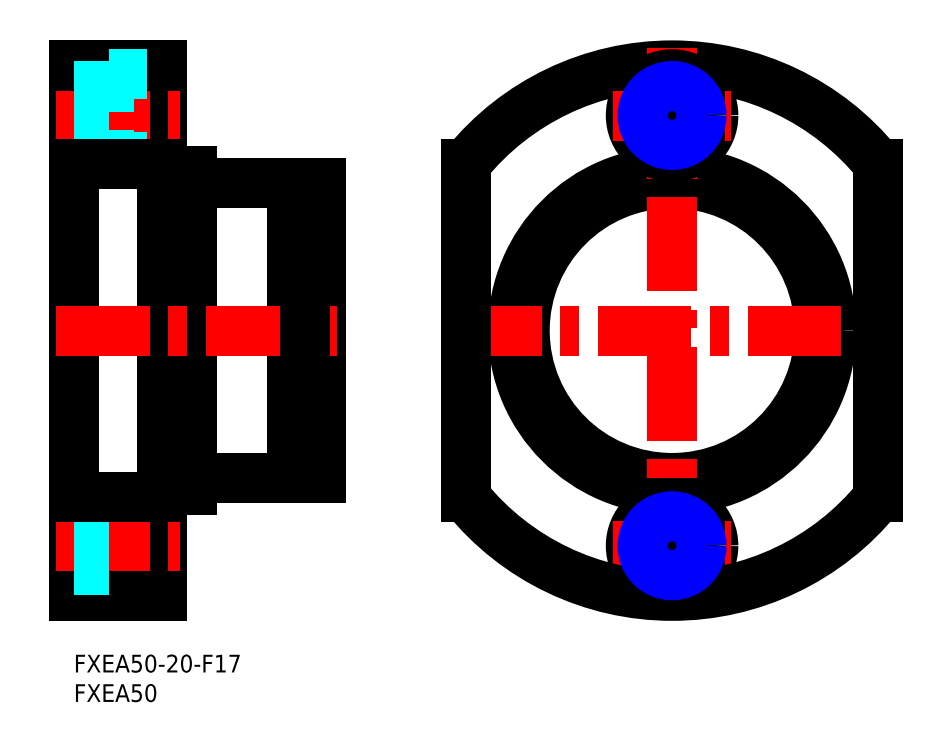
<metadata>
{"format":"dxf","ext":"dxf","renderer":"ezdxf+matplotlib","layout":"modelspace","background":"white","min_lineweight":24,"dpi":150}
</metadata>
<code>
0
SECTION
2
ENTITIES
0
INSERT
8
MSM_CONTINUOUS
2
*U5
10
0
20
0
30
0
0
INSERT
8
MSM_CONTINUOUS
2
*U6
10
0
20
0
30
0
0
LINE
8
MSM_CONTINUOUS
10
15
20
100
30
0
11
15
21
10
31
0
0
LINE
8
MSM_CONTINUOUS
10
20
20
82
30
0
11
20
21
28
31
0
0
LINE
8
MSM_CONTINUOUS
10
37
20
80
30
0
11
37
21
30
31
0
0
LINE
8
MSM_CONTINUOUS
10
42
20
80
30
0
11
42
21
30
31
0
0
LINE
8
MSM_CONTINUOUS
10
-2.522e-13
20
100
30
0
11
2.593e-13
21
10
31
0
0
LINE
8
MSM_CENTER
10
-3
20
91.5
30
0
11
18
21
91.5
31
0
0
LINE
8
MSM_CENTER
10
-3
20
55
30
0
11
45
21
55
31
0
0
LINE
8
MSM_CONTINUOUS
10
20.2
20
80
30
0
11
37
21
80
31
0
0
LINE
8
MSM_CONTINUOUS
10
15
20
55
30
0
11
15
21
55
31
0
0
LINE
8
MSM_CONTINUOUS
10
16
20
82
30
0
11
20
21
82
31
0
0
LINE
8
MSM_CONTINUOUS
10
15
20
80.5
30
0
11
15
21
80.5
31
0
0
ARC
8
MSM_CONTINUOUS
10
20.2
20
80.2
30
0
40
0.2
50
180
51
270
0
LINE
8
MSM_CONTINUOUS
10
37
20
78.5
30
0
11
39.2
21
78.5
31
0
0
LINE
8
MSM_CONTINUOUS
10
39.2
20
80
30
0
11
42
21
80
31
0
0
LINE
8
MSM_CONTINUOUS
10
-2.522e-13
20
100
30
0
11
15
21
100
31
0
0
CIRCLE
8
MSM_CONTINUOUS
10
101.5
20
55
30
0
40
27
0
ARC
8
MSM_CONTINUOUS
10
101.5
20
55
30
0
40
45
50
38.94
51
141.1
0
CIRCLE
8
MSM_CONTINUOUS
10
101.5
20
55
30
0
40
25
0
LINE
8
MSM_CENTER
10
101.5
20
103
30
0
11
101.5
21
7
31
0
0
LINE
8
MSM_CENTER
10
63.51
20
55
30
0
11
139.5
21
55
31
0
0
CIRCLE
8
MSM_CONTINUOUS
10
101.5
20
91.5
30
0
40
7
0
LINE
8
MSM_DASHED
10
-2.522e-13
20
96.5
30
0
11
6
21
96.5
31
0
0
LINE
8
MSM_DASHED
10
6
20
98.5
30
0
11
15
21
98.5
31
0
0
LINE
8
MSM_DASHED
10
6
20
98.5
30
0
11
6
21
84.5
31
0
0
LINE
8
MSM_DASHED
10
-2.558e-13
20
95.69
30
0
11
6
21
95.69
31
0
0
LINE
8
MSM_DASHED
10
-2.496e-13
20
87.31
30
0
11
6
21
87.31
31
0
0
LINE
8
MSM_DASHED
10
6
20
84.5
30
0
11
15
21
84.5
31
0
0
LINE
8
MSM_DASHED
10
-2.522e-13
20
86.5
30
0
11
6
21
86.5
31
0
0
LINE
8
MSM_CONTINUOUS
10
39.2
20
80
30
0
11
39.2
21
30
31
0
0
CIRCLE
8
MSM_CONTINUOUS
10
101.5
20
18.5
30
0
40
7
0
LINE
8
MSM_DASHED
10
-2.522e-13
20
23.5
30
0
11
6
21
23.5
31
0
0
LINE
8
MSM_DASHED
10
6
20
25.5
30
0
11
15
21
25.5
31
0
0
LINE
8
MSM_DASHED
10
6
20
11.5
30
0
11
6
21
25.5
31
0
0
LINE
8
MSM_DASHED
10
6
20
11.5
30
0
11
15
21
11.5
31
0
0
LINE
8
MSM_DASHED
10
-2.522e-13
20
13.5
30
0
11
6
21
13.5
31
0
0
LINE
8
MSM_CONTINUOUS
10
-2.522e-13
20
10
30
0
11
15
21
10
31
0
0
LINE
8
MSM_CONTINUOUS
10
39.2
20
30
30
0
11
42
21
30
31
0
0
LINE
8
MSM_CONTINUOUS
10
37
20
31.5
30
0
11
39.2
21
31.5
31
0
0
ARC
8
MSM_CONTINUOUS
10
20.2
20
29.8
30
0
40
0.2
50
90
51
180
0
LINE
8
MSM_CONTINUOUS
10
15
20
29.5
30
0
11
15
21
29.5
31
0
0
LINE
8
MSM_CONTINUOUS
10
16
20
28
30
0
11
20
21
28
31
0
0
LINE
8
MSM_CONTINUOUS
10
20.2
20
30
30
0
11
37
21
30
31
0
0
LINE
8
MSM_CENTER
10
-3
20
18.5
30
0
11
18
21
18.5
31
0
0
LINE
8
MSM_CONTINUOUS
10
66.51
20
83.28
30
0
11
66.51
21
26.72
31
0
0
LINE
8
MSM_CONTINUOUS
10
136.5
20
83.28
30
0
11
136.5
21
26.72
31
0
0
LINE
8
MSM_CENTER
10
91.51
20
91.5
30
0
11
111.5
21
91.5
31
0
0
LINE
8
MSM_CENTER
10
91.51
20
18.5
30
0
11
111.5
21
18.5
31
0
0
ARC
8
MSM_CONTINUOUS
10
101.5
20
55
30
0
40
45
50
218.9
51
321.1
0
CIRCLE
8
MSM_CONTINUOUS
10
101.5
20
18.5
30
0
40
4.188
0
CIRCLE
8
MSM_NARROW
10
101.5
20
18.5
30
0
40
5
0
CIRCLE
8
MSM_CONTINUOUS
10
101.5
20
91.5
30
0
40
4.188
0
CIRCLE
8
MSM_NARROW
10
101.5
20
91.5
30
0
40
5
0
LINE
8
MSM_DASHED
10
1.59e-13
20
22.69
30
0
11
6
21
22.69
31
0
0
LINE
8
MSM_DASHED
10
1.652e-13
20
14.31
30
0
11
6
21
14.31
31
0
0
ARC
8
MSM_CONTINUOUS
10
16
20
83
30
0
40
1
50
180
51
270
0
ARC
8
MSM_CONTINUOUS
10
16
20
27
30
0
40
1
50
90
51
180
0
LINE
8
MSM_CONTINUOUS
10
15
20
83.28
30
0
11
-1.581e-13
21
83.28
31
0
0
LINE
8
MSM_CONTINUOUS
10
15
20
26.72
30
0
11
1.652e-13
21
26.72
31
0
0
ENDSEC
0
EOF

</code>
